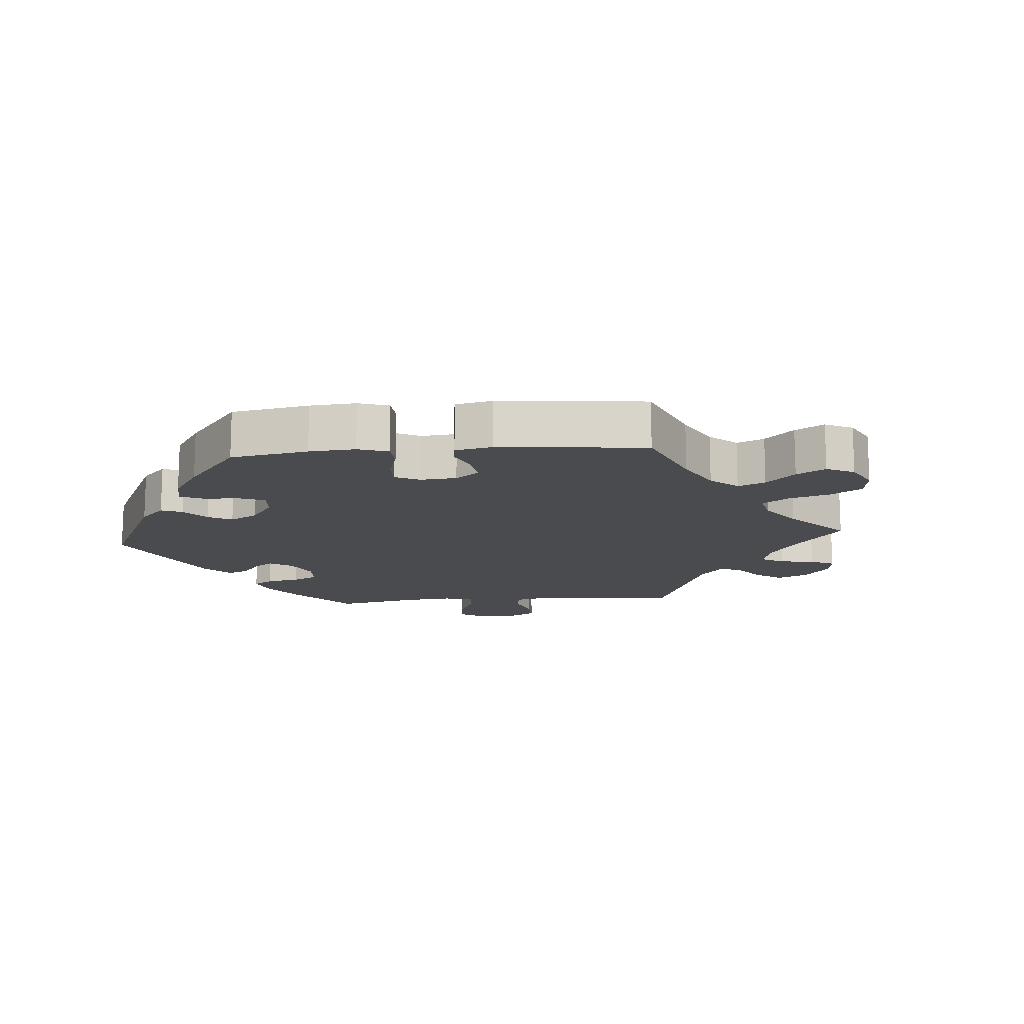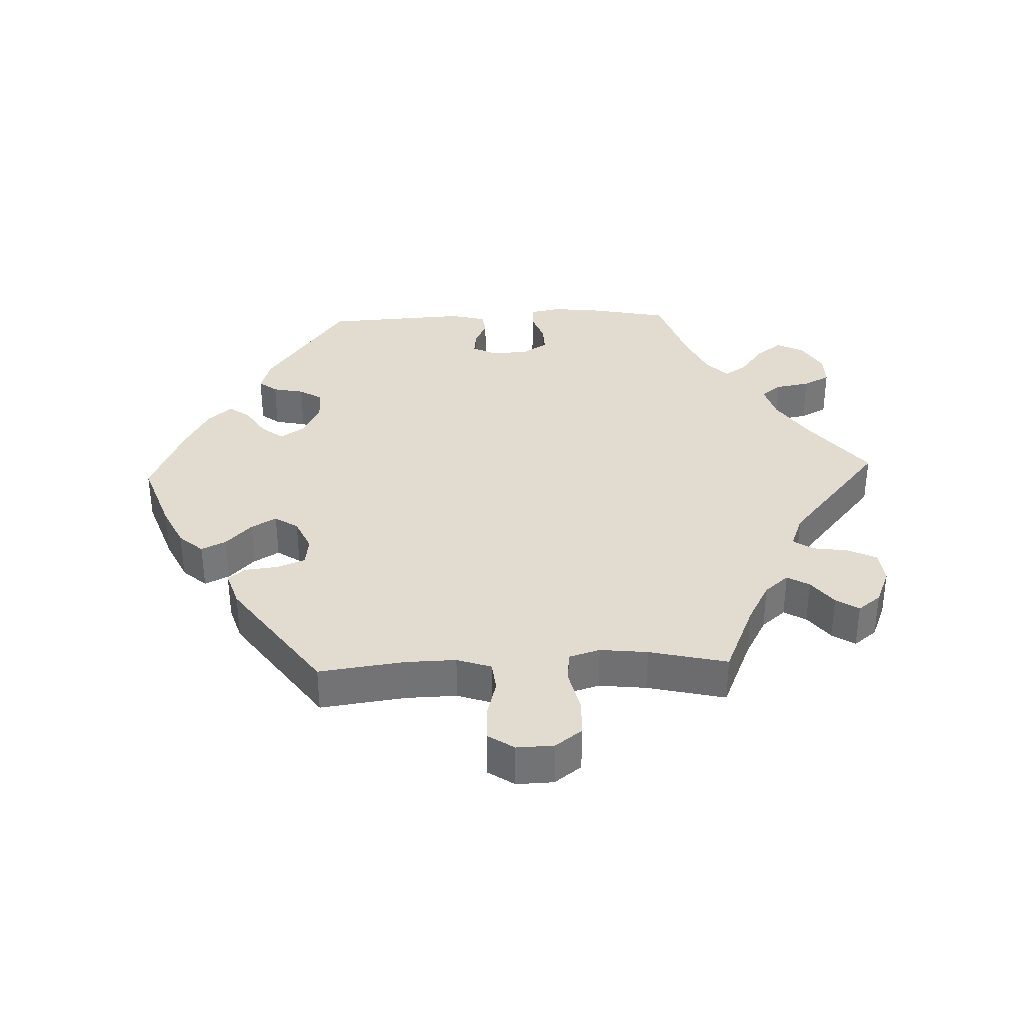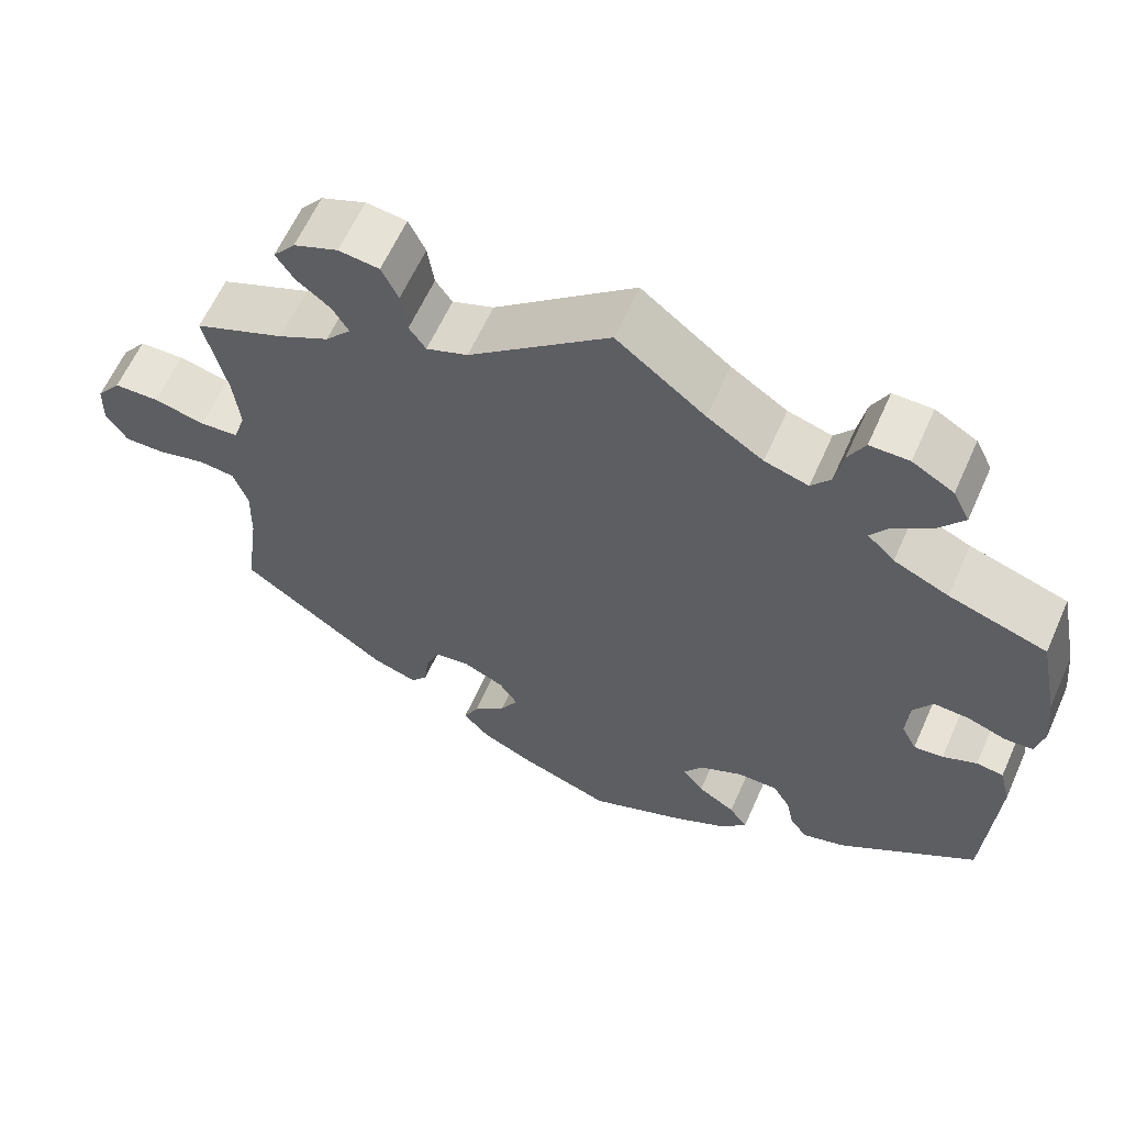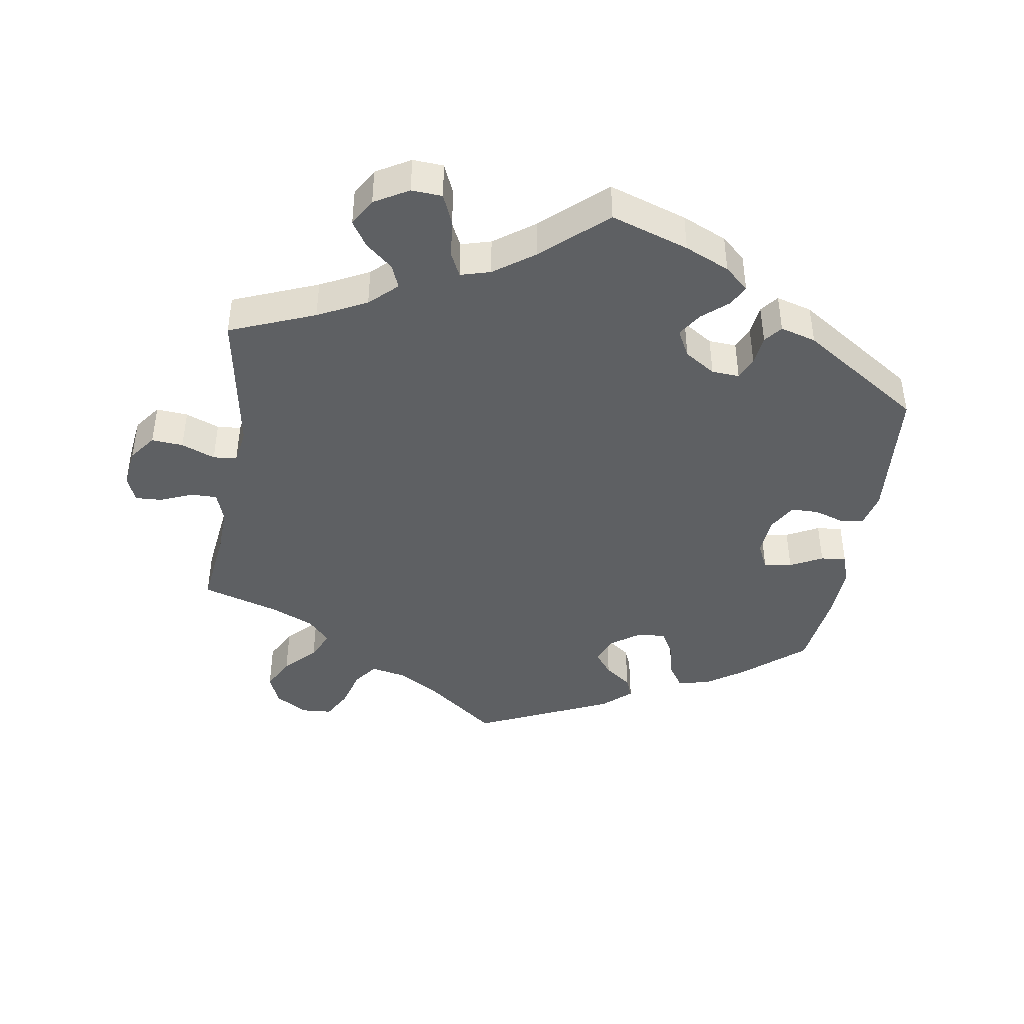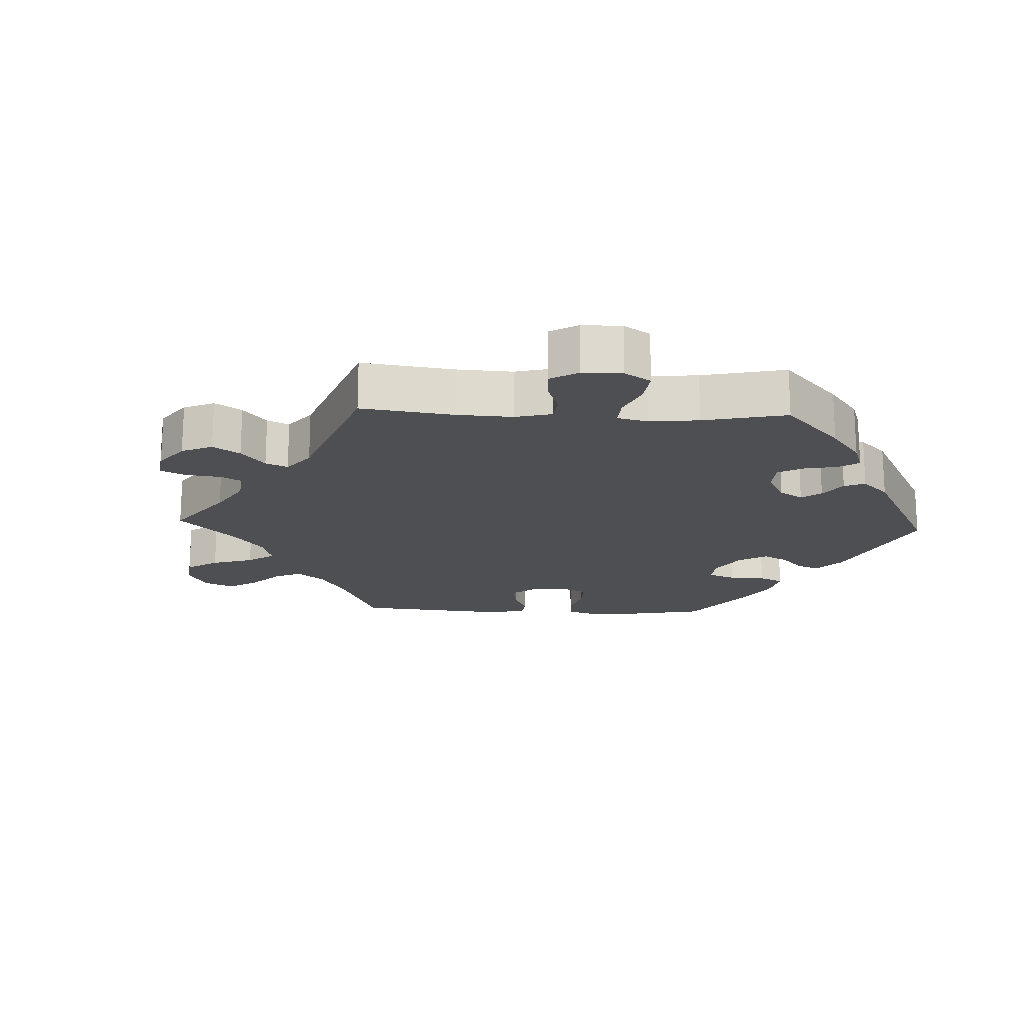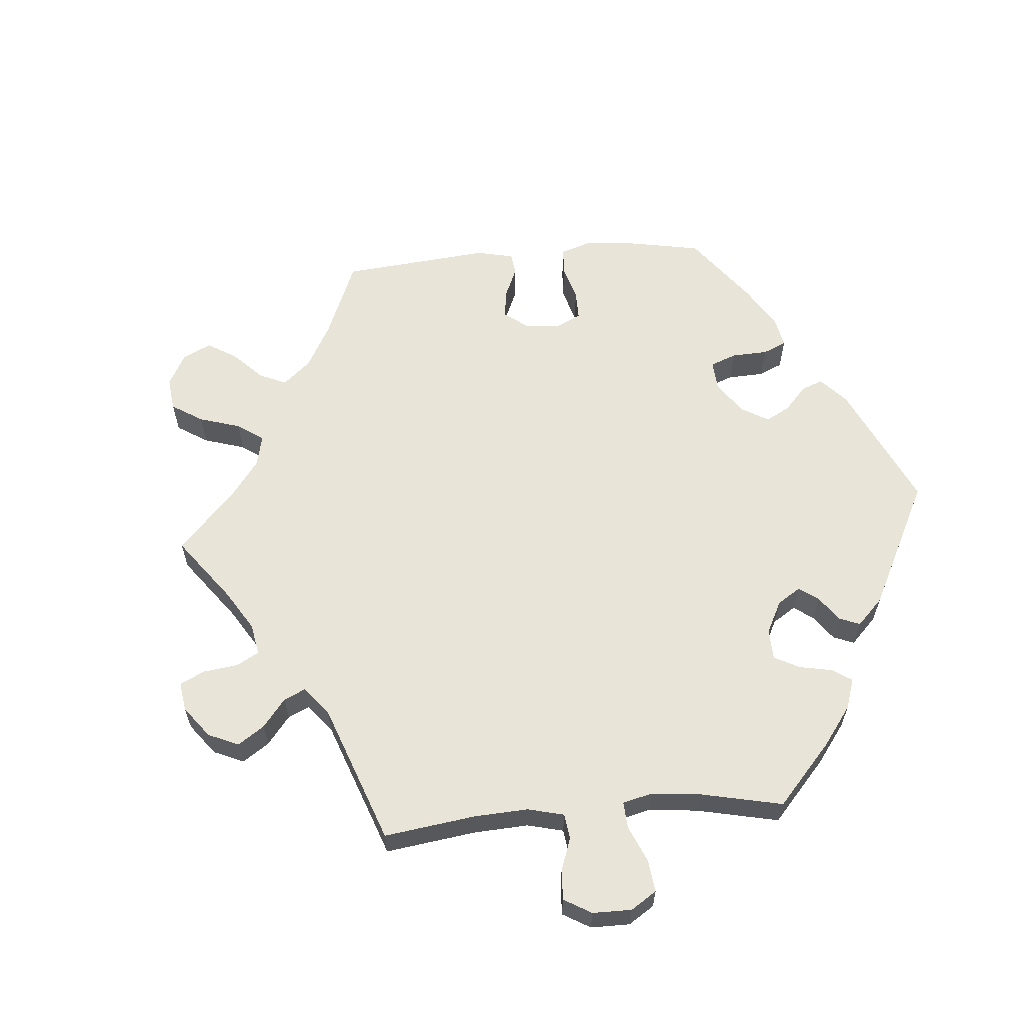
<metadata>
{"format":"obj","ext":"obj","renderer":"f3d","projection":"perspective","resolution":1024,"background":"white","views":[{"elev":-14.2,"azim":-145.2,"up":"+Y"},{"elev":34.5,"azim":-92.2,"up":"+Y"},{"elev":61.7,"azim":24.0,"up":"+Z"},{"elev":-42.4,"azim":50.9,"up":"+Y"},{"elev":-18.0,"azim":27.5,"up":"+Y"},{"elev":60.6,"azim":25.2,"up":"+Y"}]}
</metadata>
<code>
v 0.56 0.07 0.065
v 0.536 0.07 -0.034
v 0.57 0.07 0.113
v -0.205 0.07 -0.336
v -0.228 0.07 0.454
v 0.121 0.07 -0.569
v 0.414 0.07 0.35
v -0.194 0.07 -0.473
v -0.423 0.07 0.358
v 0.475 0.07 0.08
v 0.111 0.07 0.533
v -0.35 0.07 -0.444
v -0.39 0.07 0.496
v -0.581 0.07 -0.043
v -0.267 0.07 -0.384
v -0.565 0.07 0.065
v -0.385 0.07 0.566
v 0.309 0.07 -0.448
v 0 0.07 0.62
v 0.383 0.07 0.484
v -0.693 0.07 -0.06
v 0.406 0.07 0.042
v 0.205 0.07 -0.336
v -0.347 0.07 0.463
v 0.125 0.07 -0.4
v -0.687 0.07 0.078
v -0.153 0.07 -0.434
v 0.562 0.07 0.187
v -0.359 0.07 0.392
v 0.431 0.07 0.082
v 0.189 0.07 -0.533
v -0.257 0.07 0.539
v -0.273 0.07 -0.435
v 0.291 0.07 0.596
v -0.537 0.07 -0.31
v -0.327 0.07 0.429
v -0.517 0.07 -0.101
v 0.26 0.07 0.502
v 0.502 0.07 -0.029
v -0.213 0.07 -0.511
v -0.516 0.07 0.069
v -0.641 0.07 -0.059
v 0.181 0.07 0.487
v -0.294 0.07 -0.462
v -0.115 0.07 -0.579
v -0.535 0.07 -0.048
v 0.255 0.07 -0.336
v -0.537 0.07 0.31
v 0.413 0.07 0.524
v 0.222 0.07 -0.496
v 0.422 0.07 -0.052
v 0.27 0.07 0.555
v 0.334 0.07 0.448
v 0.392 0.07 0.566
v -0.519 0.07 -0.179
v 0.537 0.07 -0.31
v 0.524 0.07 0.063
v 0.277 0.07 -0.372
v 0.362 0.07 -0.432
v 0.199 0.07 -0.464
v 0.55 0.07 -0.089
v -0.13 0.07 -0.395
v -0.501 0.07 0.117
v 0.537 0.07 0.31
v -0.176 0.07 0.474
v 0.34 0.07 0.596
v 0.152 0.07 -0.434
v -0.25 0.07 -0.342
v 0.236 0.07 0.471
v -0.72 0.07 -0.02
v -0.63 0.07 0.08
v 0 0.07 -0.62
v 0.311 0.07 0.414
v -0.718 0.07 0.037
v -0.154 0.07 -0.359
v -0.249 0.07 0.484
v 0.287 0.07 -0.42
v 0.459 0.07 -0.048
v -0.509 0.07 0.19
v -0.278 0.07 0.583
v 0.345 0.07 0.381
v 0.15 0.07 -0.363
v -0.18 0.07 -0.548
v 0.403 0.07 -0.014
v -0.413 0.07 0.531
v -0.329 0.07 0.589
v 0.56 -0 0.065
v 0.536 -0 -0.034
v 0.57 -0 0.113
v -0.205 -0 -0.336
v -0.228 -0 0.454
v 0.121 -0 -0.569
v 0.414 -0 0.35
v -0.194 -0 -0.473
v -0.423 -0 0.358
v 0.475 -0 0.08
v 0.111 -0 0.533
v -0.35 -0 -0.444
v -0.39 -0 0.496
v -0.581 -0 -0.043
v -0.267 -0 -0.384
v -0.565 -0 0.065
v -0.385 -0 0.566
v 0.309 -0 -0.448
v 0 -0 0.62
v 0.383 -0 0.484
v -0.693 -0 -0.06
v 0.406 -0 0.042
v 0.205 -0 -0.336
v -0.347 -0 0.463
v 0.125 -0 -0.4
v -0.687 -0 0.078
v -0.153 -0 -0.434
v 0.562 -0 0.187
v -0.359 -0 0.392
v 0.431 -0 0.082
v 0.189 -0 -0.533
v -0.257 -0 0.539
v -0.273 -0 -0.435
v 0.291 -0 0.596
v -0.537 -0 -0.31
v -0.327 -0 0.429
v -0.517 -0 -0.101
v 0.26 -0 0.502
v 0.502 -0 -0.029
v -0.213 -0 -0.511
v -0.516 -0 0.069
v -0.641 -0 -0.059
v 0.181 -0 0.487
v -0.294 -0 -0.462
v -0.115 -0 -0.579
v -0.535 -0 -0.048
v 0.255 -0 -0.336
v -0.537 -0 0.31
v 0.413 -0 0.524
v 0.222 -0 -0.496
v 0.422 -0 -0.052
v 0.27 -0 0.555
v 0.334 -0 0.448
v 0.392 -0 0.566
v -0.519 -0 -0.179
v 0.537 -0 -0.31
v 0.524 -0 0.063
v 0.277 -0 -0.372
v 0.362 -0 -0.432
v 0.199 -0 -0.464
v 0.55 -0 -0.089
v -0.13 -0 -0.395
v -0.501 -0 0.117
v 0.537 -0 0.31
v -0.176 -0 0.474
v 0.34 -0 0.596
v 0.152 -0 -0.434
v -0.25 -0 -0.342
v 0.236 -0 0.471
v -0.72 -0 -0.02
v -0.63 -0 0.08
v 0 -0 -0.62
v 0.311 -0 0.414
v -0.718 -0 0.037
v -0.154 -0 -0.359
v -0.249 -0 0.484
v 0.287 -0 -0.42
v 0.459 -0 -0.048
v -0.509 -0 0.19
v -0.278 -0 0.583
v 0.345 -0 0.381
v 0.15 -0 -0.363
v -0.18 -0 -0.548
v 0.403 -0 -0.014
v -0.413 -0 0.531
v -0.329 -0 0.589
f 67 60 50 31
f 25 67 31 6
f 59 18 77 58
f 59 58 47
f 56 59 47
f 61 56 47 23
f 78 39 2 61
f 51 78 61 23
f 3 1 57 10
f 3 10 30
f 7 64 28 3
f 81 7 3 30
f 73 81 30 22
f 54 49 20 53
f 54 53 73
f 66 54 73
f 38 52 34 66
f 69 38 66 73
f 43 69 73 22
f 65 19 11
f 5 65 11 43
f 86 80 32 76
f 86 76 5
f 17 86 5
f 24 13 85 17
f 36 24 17 5
f 29 36 5 43
f 79 48 9
f 63 79 9 29
f 41 63 29 43
f 74 26 71 16
f 74 16 41
f 70 74 41
f 14 42 21 70
f 46 14 70 41
f 37 46 41 43
f 44 12 35 55
f 15 33 44 55
f 68 15 55 37
f 4 68 37 43
f 83 40 8 27
f 83 27 62
f 45 83 62
f 25 6 72 45
f 84 51 23 82
f 43 22 84 82
f 75 4 43 82
f 62 75 82 25
f 45 62 25
f 117 136 146 153
f 92 117 153 111
f 144 163 104 145
f 133 144 145
f 133 145 142
f 109 133 142 147
f 147 88 125 164
f 109 147 164 137
f 96 143 87 89
f 116 96 89
f 89 114 150 93
f 116 89 93 167
f 108 116 167 159
f 139 106 135 140
f 159 139 140
f 159 140 152
f 152 120 138 124
f 159 152 124 155
f 108 159 155 129
f 97 105 151
f 129 97 151 91
f 162 118 166 172
f 91 162 172
f 91 172 103
f 103 171 99 110
f 91 103 110 122
f 129 91 122 115
f 95 134 165
f 115 95 165 149
f 129 115 149 127
f 102 157 112 160
f 127 102 160
f 127 160 156
f 156 107 128 100
f 127 156 100 132
f 129 127 132 123
f 141 121 98 130
f 141 130 119 101
f 123 141 101 154
f 129 123 154 90
f 113 94 126 169
f 148 113 169
f 148 169 131
f 131 158 92 111
f 168 109 137 170
f 168 170 108 129
f 168 129 90 161
f 111 168 161 148
f 111 148 131
f 45 131 169 83
f 83 169 126 40
f 40 126 94 8
f 8 94 113 27
f 27 113 148 62
f 62 148 161 75
f 75 161 90 4
f 4 90 154 68
f 68 154 101 15
f 15 101 119 33
f 33 119 130 44
f 44 130 98 12
f 12 98 121 35
f 35 121 141 55
f 55 141 123 37
f 37 123 132 46
f 46 132 100 14
f 14 100 128 42
f 42 128 107 21
f 21 107 156 70
f 70 156 160 74
f 74 160 112 26
f 26 112 157 71
f 71 157 102 16
f 16 102 127 41
f 41 127 149 63
f 63 149 165 79
f 79 165 134 48
f 48 134 95 9
f 9 95 115 29
f 29 115 122 36
f 36 122 110 24
f 24 110 99 13
f 13 99 171 85
f 85 171 103 17
f 17 103 172 86
f 86 172 166 80
f 80 166 118 32
f 32 118 162 76
f 76 162 91 5
f 5 91 151 65
f 65 151 105 19
f 19 105 97 11
f 11 97 129 43
f 43 129 155 69
f 69 155 124 38
f 38 124 138 52
f 52 138 120 34
f 34 120 152 66
f 66 152 140 54
f 54 140 135 49
f 49 135 106 20
f 20 106 139 53
f 53 139 159 73
f 73 159 167 81
f 81 167 93 7
f 7 93 150 64
f 64 150 114 28
f 28 114 89 3
f 3 89 87 1
f 1 87 143 57
f 57 143 96 10
f 10 96 116 30
f 30 116 108 22
f 22 108 170 84
f 84 170 137 51
f 51 137 164 78
f 78 164 125 39
f 39 125 88 2
f 2 88 147 61
f 61 147 142 56
f 56 142 145 59
f 59 145 104 18
f 18 104 163 77
f 77 163 144 58
f 58 144 133 47
f 47 133 109 23
f 23 109 168 82
f 82 168 111 25
f 25 111 153 67
f 67 153 146 60
f 60 146 136 50
f 50 136 117 31
f 31 117 92 6
f 6 92 158 72
f 72 158 131 45

</code>
